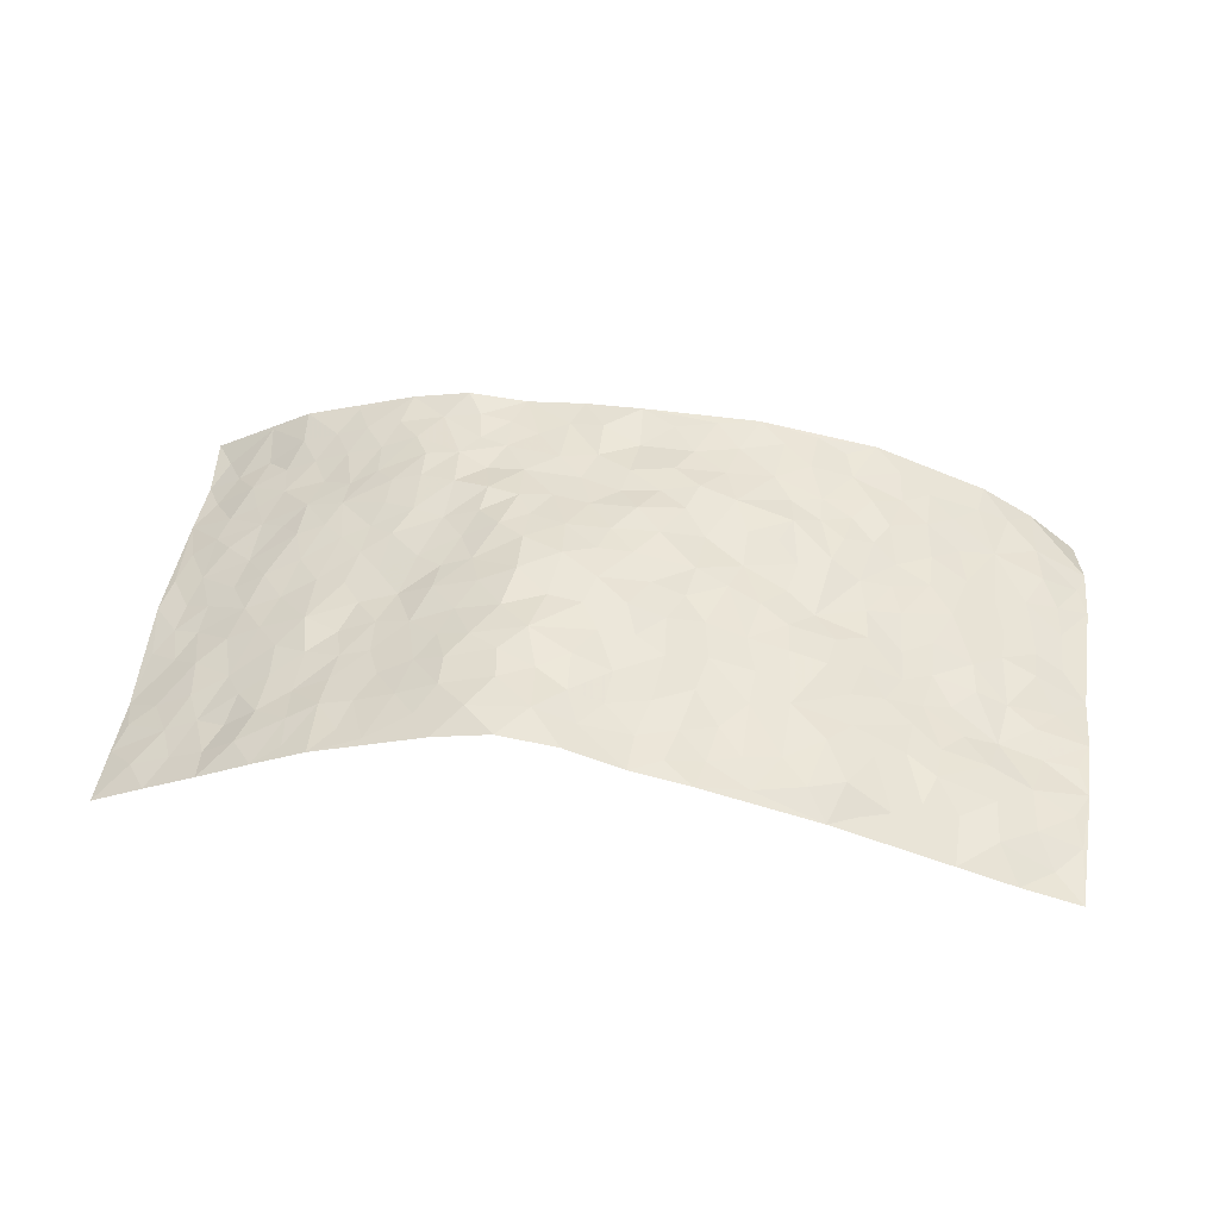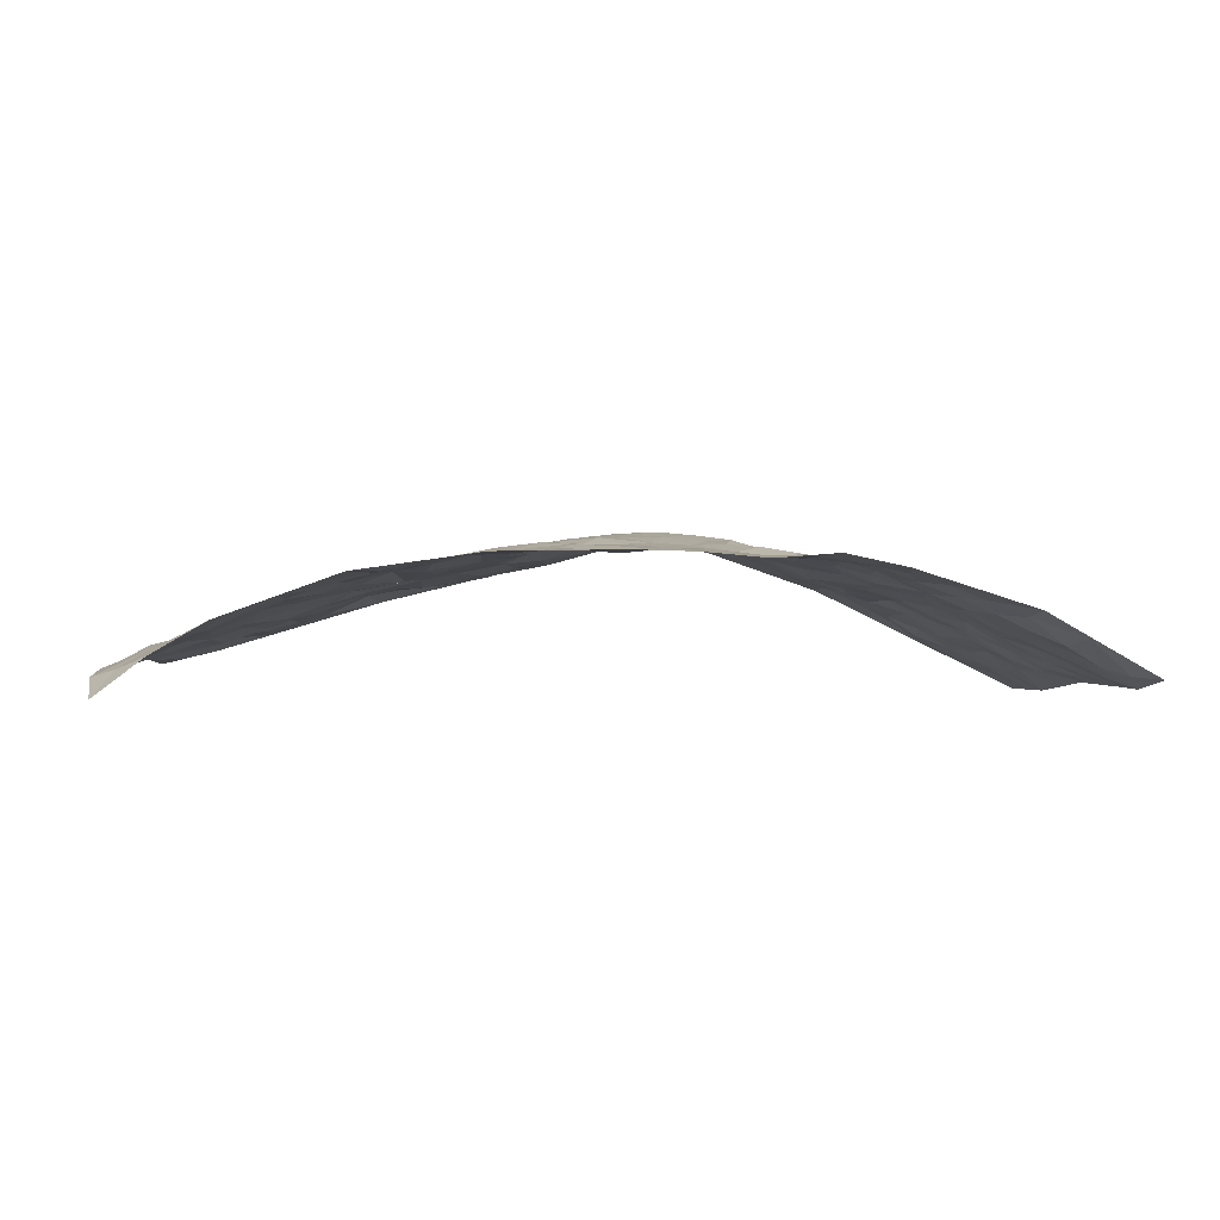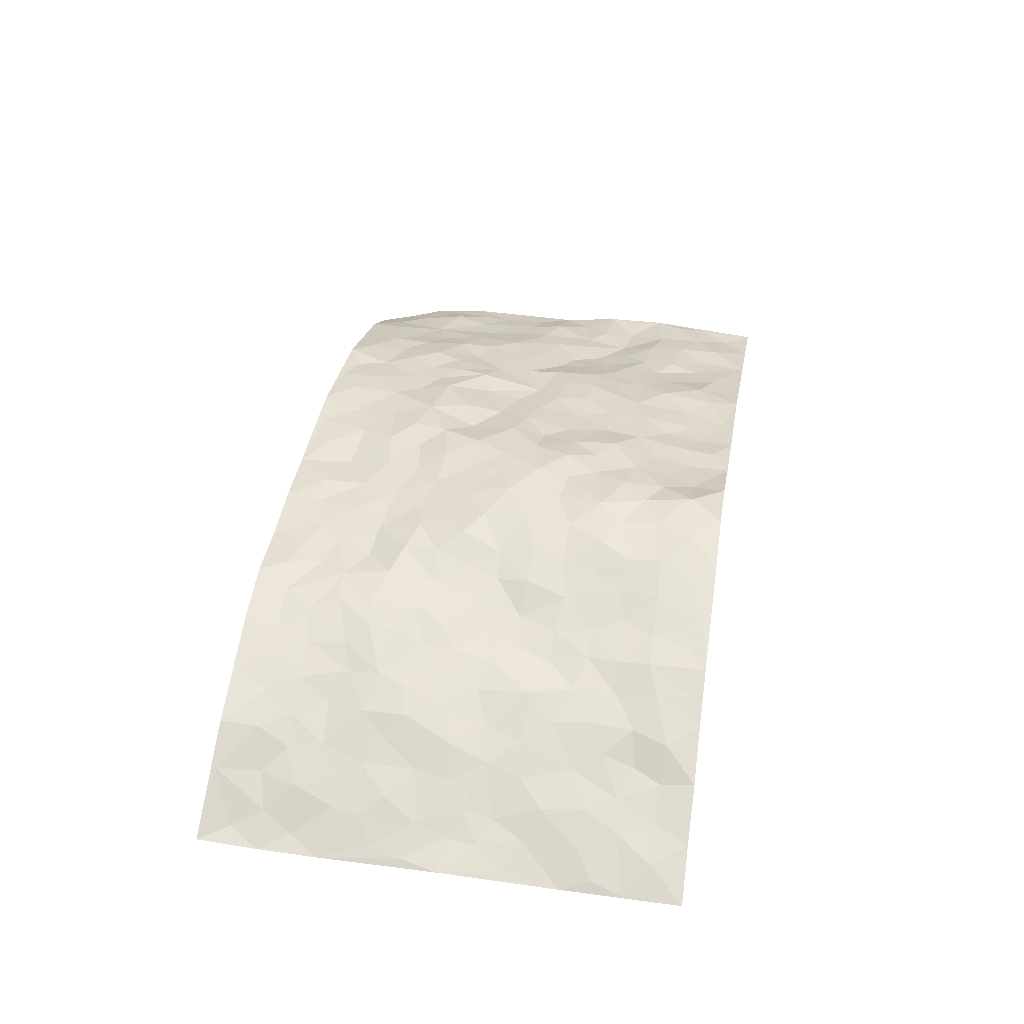
<metadata>
{"format":"obj","ext":"obj","renderer":"f3d","projection":"perspective","resolution":1024,"background":"white","views":[{"elev":45.9,"azim":-171.3,"up":"+Z"},{"elev":-0.9,"azim":-3.7,"up":"+Z"},{"elev":41.5,"azim":99.3,"up":"+Z"}]}
</metadata>
<code>
v -0.9392 0.01466 -0.1966
v -0.9552 1.007 -0.1448
v 0.9529 0.002569 -0.165
v 0.9317 1.001 -0.1999
v -0.786 0.3978 -0.08118
v -0.9584 0.5075 -0.1469
v -0.8452 0.3637 -0.1025
v 0.0002575 0.0005714 0.0656
v -0.9621 0.2575 -0.1465
v -0.9064 0.3445 -0.1282
v -0.7316 0.006281 -0.05827
v -0.9582 0.133 -0.1596
v -0.7051 0.2971 -0.04958
v -0.8392 0.007799 -0.1208
v -0.83 0.2937 -0.09627
v -0.4971 0.003947 0.02649
v -0.94 0.1947 -0.1443
v -0.296 0.1656 0.06086
v -0.767 0.3268 -0.07607
v -0.8509 0.1255 -0.1091
v -0.903 0.07094 -0.1452
v -0.7876 0.06916 -0.08362
v -0.6702 0.1306 -0.0385
v -0.7217 0.07943 -0.05193
v -0.8646 0.2127 -0.1028
v -0.8972 0.2764 -0.1189
v -0.7613 0.1817 -0.07691
v -0.6867 0.2138 -0.04908
v -0.853 0.495 -0.09583
v -0.961 0.383 -0.1472
v -0.7145 1.003 -0.07983
v -0.5394 0.225 0.01274
v 0.264 0.1539 0.06101
v -0.9616 0.7574 -0.1293
v -0.3651 0.3916 0.03931
v -0.7684 0.7571 -0.07648
v -0.784 0.8367 -0.08187
v -0.5775 0.4454 -0.01207
v -0.5907 0.6081 -0.02692
v -0.4746 0.9982 -0.00842
v -0.9393 0.6944 -0.1265
v -0.6489 0.5655 -0.05151
v -0.3849 0.7547 0.03249
v -0.5105 0.2821 0.01532
v -0.4616 0.2263 0.02519
v -0.4987 0.1638 0.02057
v -0.4445 0.6375 0.02701
v -0.3627 0.5594 0.03907
v 0.172 0.4689 0.1128
v -0.3351 0.2204 0.05056
v -0.2057 0.6079 0.07179
v -0.3711 0.6292 0.04135
v -0.3066 0.05638 0.05555
v -0.6167 0.7132 -0.03338
v -0.3971 0.1945 0.03962
v -0.8558 0.6245 -0.1057
v -0.03719 0.3428 0.1029
v 0.05992 0.3357 0.09373
v 0.3009 0.4472 0.07231
v -0.09286 0.5476 0.1038
v -0.1608 0.5524 0.08077
v 0.09685 0.6258 0.1192
v -0.6305 0.3498 -0.01997
v -0.736 0.5792 -0.06932
v -0.9334 0.818 -0.1229
v -0.5612 0.1318 -0.002025
v -0.373 0.01188 0.04338
v -0.7847 0.4719 -0.07813
v -0.6167 0.1755 -0.0176
v -0.6158 0.02162 -0.01617
v -0.2495 -0.000885 0.06163
v -0.6175 0.09125 -0.01408
v -0.5514 0.05613 0.009081
v -0.4362 0.03811 0.02919
v -0.4549 0.1052 0.02706
v -0.8729 0.6923 -0.119
v -0.9504 0.8822 -0.1349
v -0.7264 0.5142 -0.06184
v 0.007536 0.9934 0.112
v -0.7843 0.681 -0.09887
v -0.5598 0.3175 -0.005075
v -0.5085 0.4631 0.003446
v 0.009027 0.5667 0.1216
v -0.04802 0.4779 0.1103
v 0.005606 0.4146 0.107
v -0.1245 0.1261 0.07222
v -0.5601 0.6719 -0.01607
v -0.8974 0.5695 -0.1217
v -0.7165 0.6954 -0.07235
v -0.4508 0.2981 0.03299
v -0.6297 0.2706 -0.01946
v -0.4941 0.69 0.005104
v -0.1723 0.4817 0.08896
v -0.2601 0.434 0.06064
v -0.6337 0.6521 -0.04731
v -0.01015 0.1159 0.06372
v -0.4103 0.5107 0.02274
v -0.3456 0.2871 0.05858
v -0.238 0.5013 0.06891
v -0.1783 0.3786 0.07435
v -0.9624 0.632 -0.1321
v -0.6895 0.6266 -0.06859
v -0.7982 0.5853 -0.09112
v -0.3668 0.1099 0.04876
v -0.5173 0.5351 0.003129
v -0.6794 0.4104 -0.0349
v -0.1309 0.3204 0.09323
v -0.1505 0.2461 0.08905
v -0.5136 0.6137 0.008627
v 0.115 0.7249 0.1322
v -0.002714 0.2116 0.08054
v -0.07274 0.2697 0.08681
v 0.005918 0.2848 0.08748
v -0.4303 0.3647 0.03849
v -0.1977 0.1817 0.07281
v -0.6464 0.4918 -0.03703
v -0.5545 0.3838 -0.001271
v -0.4904 0.3935 0.01451
v -0.3041 0.5225 0.0517
v -0.259 0.3489 0.07246
v -0.351 0.4658 0.03628
v -0.2282 0.2685 0.08066
v -0.09063 0.4064 0.1034
v -0.5851 0.5336 -0.0286
v -0.09247 0.1952 0.08347
v -0.2152 0.09172 0.06132
v -0.4003 0.2585 0.03903
v -0.9099 0.4449 -0.1283
v -0.8538 0.4275 -0.1046
v 0.09648 0.418 0.1084
v 0.2127 0.2344 0.07197
v 0.0869 0.5112 0.1229
v 0.02215 0.4826 0.1163
v 0.1721 0.3889 0.09889
v 0.7736 0.4978 -0.09467
v 0.2279 0.4291 0.1036
v 0.273 0.3088 0.08437
v 0.1665 0.5624 0.1193
v 0.1295 0.9933 0.127
v -0.2876 0.6181 0.05159
v 0.4217 0.8772 0.04018
v 0.4836 0.9964 0.01893
v -0.2078 0.7785 0.06835
v -0.05008 0.8597 0.09282
v -0.322 0.3472 0.0571
v -0.4553 0.5668 0.02092
v -0.07448 0.05087 0.06854
v -0.1607 0.02002 0.06321
v 0.1242 -0.001723 0.06186
v 0.01952 0.8555 0.1139
v -0.01225 0.6959 0.1112
v 0.4286 0.1935 0.05211
v 0.3482 0.286 0.07073
v 0.5854 0.5255 -0.01447
v 0.5208 0.5447 0.006178
v 0.4617 0.1326 0.04056
v 0.5259 0.226 0.01887
v 0.4187 0.3586 0.04982
v 0.02619 0.6366 0.1193
v -0.0577 0.6242 0.1167
v -0.1438 0.727 0.09527
v -0.08304 0.6897 0.1028
v -0.05499 0.7875 0.1026
v -0.1335 0.6298 0.09493
v 0.02561 0.7708 0.1222
v 0.2485 0.9947 0.1008
v -0.009193 0.9221 0.09976
v -0.2598 0.8438 0.04592
v -0.1899 0.8771 0.06286
v -0.3094 0.7803 0.04731
v -0.233 0.9966 0.05059
v -0.2227 0.6937 0.0671
v -0.3129 0.6997 0.05026
v -0.1322 0.8257 0.07708
v -0.1111 0.9949 0.07376
v 0.2251 0.7418 0.1126
v 0.1799 0.6626 0.1167
v 0.33 0.5916 0.07063
v 0.265 0.5188 0.08622
v 0.2702 0.6614 0.0899
v 0.4206 0.7419 0.03379
v 0.3559 0.6799 0.05968
v 0.2899 0.7293 0.08737
v 0.07347 0.924 0.1342
v 0.0844 0.8188 0.1252
v 0.1523 0.8535 0.1265
v 0.2575 0.8695 0.1065
v 0.3237 0.79 0.07524
v 0.238 0.5907 0.1015
v -0.8634 0.8746 -0.1083
v -0.6689 0.8207 -0.04949
v -0.853 0.7808 -0.1037
v -0.833 1.005 -0.1152
v -0.8989 0.9471 -0.1313
v -0.7925 0.9274 -0.088
v -0.716 0.8893 -0.07334
v -0.5907 0.9316 -0.03655
v -0.6462 0.8892 -0.05377
v -0.6743 0.7495 -0.05404
v -0.5496 0.8167 -0.0185
v -0.6096 0.7841 -0.03785
v -0.5034 0.9031 0.002366
v -0.3823 0.878 0.02051
v -0.5305 0.9611 -0.02261
v -0.4589 0.8172 0.01459
v -0.4336 0.9372 0.01695
v -0.3338 0.9718 0.03004
v -0.5041 0.7622 -0.0004916
v -0.3098 0.8999 0.03276
v -0.2469 0.9284 0.04397
v 0.1634 0.7806 0.1234
v 0.2614 0.8004 0.1039
v 0.1956 0.9291 0.1235
v 0.3909 0.8094 0.04729
v 0.3397 0.8776 0.0735
v 0.3799 0.9797 0.05608
v 0.2917 0.9342 0.08967
v 0.4376 0.9456 0.03437
v 0.3816 0.4906 0.04861
v 0.3271 0.5255 0.06405
v 0.4791 0.6015 0.01324
v 0.4286 0.6621 0.03078
v 0.4018 0.5854 0.03287
v 0.3587 0.1869 0.05981
v 0.4852 0.3324 0.03247
v 0.4567 0.5199 0.02306
v 0.3506 0.3844 0.05953
v -0.1132 0.9106 0.07233
v -0.1731 0.9549 0.06576
v 0.3251 0.1298 0.05518
v 0.6164 0.01488 -0.004071
v 0.2066 0.3288 0.09028
v 0.278 0.3805 0.08475
v 0.5825 0.247 -0.00656
v 0.7084 0.9994 -0.09035
v 0.9459 0.2513 -0.1816
v 0.4868 0.8101 0.01533
v 0.7081 0.4885 -0.05694
v 0.4825 0.7447 0.01286
v 0.9465 0.5032 -0.1779
v 0.6649 0.2941 -0.03504
v 0.5076 0.4657 0.01452
v 0.7631 0.312 -0.08743
v 0.5596 0.4143 0.0008204
v 0.4972 -0.0001965 0.03464
v 0.09236 0.2491 0.08005
v 0.5109 0.0755 0.02631
v 0.1383 0.3158 0.08716
v 0.4235 0.2639 0.05551
v 0.8517 0.2658 -0.1302
v 0.636 0.462 -0.02758
v 0.5823 0.08206 0.006334
v 0.4503 0.4233 0.0358
v 0.6057 0.3711 -0.01133
v 0.2916 0.2298 0.062
v 0.4843 0.2693 0.03829
v 0.2686 0.0742 0.05817
v 0.3744 -0.0004375 0.06069
v 0.2493 -0.002938 0.05058
v 0.2041 0.1103 0.06377
v 0.06976 0.167 0.07309
v 0.1476 0.1861 0.0755
v 0.6118 0.1474 -0.01395
v 0.7611 0.424 -0.08705
v 0.7369 0.2219 -0.07264
v 0.6515 0.08164 -0.02157
v 0.6646 0.3849 -0.03383
v 0.7079 0.34 -0.05994
v 0.8636 0.3274 -0.1337
v 0.7289 0.5682 -0.07666
v 0.6863 0.1465 -0.04663
v 0.7519 0.1508 -0.07823
v 0.8224 0.3688 -0.1112
v 0.9139 0.3513 -0.1624
v 0.8619 0.4401 -0.136
v 0.5825 0.312 -0.001195
v 0.8034 0.1059 -0.1043
v 0.3378 0.05996 0.05702
v 0.417 0.0663 0.04485
v 0.07268 0.07502 0.07368
v 0.1448 0.06854 0.06402
v 0.9325 0.752 -0.1995
v 0.7286 0.08119 -0.05193
v 0.6488 0.2159 -0.03776
v 0.931 0.4272 -0.1694
v 0.8778 0.511 -0.1505
v 0.7922 0.2511 -0.1
v 0.5358 0.1473 0.01414
v 0.7367 0.004324 -0.04099
v 0.5028 0.3918 0.01855
v 0.9112 0.06307 -0.1594
v 0.9433 0.1254 -0.1841
v 0.8228 0.1808 -0.1118
v 0.8727 0.1247 -0.1436
v 0.8201 0.01107 -0.0908
v 0.9059 0.1887 -0.1663
v 0.6544 0.5559 -0.04499
v 0.6783 0.6337 -0.0553
v 0.5799 0.636 -0.009505
v 0.8006 0.6933 -0.1174
v 0.6194 0.7715 -0.03768
v 0.9198 0.6275 -0.1789
v 0.7474 0.6427 -0.09068
v 0.8267 0.5966 -0.1334
v 0.7132 0.7444 -0.08429
v 0.8224 0.532 -0.1218
v 0.8845 0.5762 -0.1574
v 0.8589 0.6613 -0.1519
v 0.6288 0.6927 -0.03775
v 0.5574 0.7236 -0.01206
v 0.5029 0.6729 0.001314
v 0.8198 0.8538 -0.1407
v 0.6877 0.8714 -0.08385
v 0.7854 0.7785 -0.1166
v 0.8619 0.7801 -0.1578
v 0.7526 0.8451 -0.11
v 0.9295 0.8767 -0.1981
v 0.6762 0.8026 -0.06769
v 0.9116 0.8138 -0.1857
v 0.7148 0.9322 -0.09628
v 0.82 0.9994 -0.1451
v 0.5958 0.9973 -0.03489
v 0.7874 0.927 -0.1313
v 0.8691 0.9296 -0.1638
v 0.6463 0.9344 -0.05078
v 0.5493 0.9 -0.005793
v 0.4889 0.8792 0.02172
v 0.5403 0.9681 -0.007056
v 0.5596 0.8214 -0.01798
v 0.6229 0.8602 -0.04201
f 29 6 128
f 12 21 20
f 26 10 9
f 55 45 46
f 27 19 15
f 26 9 17
f 101 6 88
f 12 1 21
f 7 15 19
f 125 86 96
f 84 123 85
f 129 29 128
f 25 27 15
f 12 20 17
f 73 75 66
f 22 14 11
f 26 17 25
f 9 12 17
f 25 15 26
f 5 129 7
f 52 146 48
f 55 18 50
f 7 19 5
f 20 27 25
f 124 82 105
f 41 76 34
f 20 14 22
f 14 20 21
f 14 21 1
f 24 22 11
f 24 27 22
f 72 66 69
f 69 32 91
f 70 24 11
f 24 23 27
f 17 20 25
f 27 20 22
f 10 15 7
f 10 26 15
f 23 28 27
f 27 13 19
f 28 23 69
f 13 27 28
f 119 121 94
f 10 7 129
f 6 30 128
f 9 10 30
f 36 192 80
f 80 102 89
f 118 81 44
f 64 103 78
f 115 126 86
f 45 32 46
f 91 63 13
f 129 68 29
f 95 87 54
f 95 54 199
f 202 40 204
f 82 97 105
f 29 88 6
f 18 55 104
f 148 126 71
f 38 82 124
f 50 18 122
f 117 82 38
f 5 19 106
f 82 117 118
f 80 64 102
f 127 45 55
f 194 77 190
f 98 35 114
f 39 124 105
f 127 50 98
f 106 19 13
f 66 75 46
f 39 95 42
f 63 117 38
f 95 89 102
f 101 56 76
f 51 140 99
f 18 53 126
f 62 83 132
f 45 127 90
f 112 113 57
f 103 29 68
f 130 85 58
f 109 39 105
f 35 94 121
f 113 246 58
f 151 165 163
f 120 100 94
f 114 127 98
f 192 190 65
f 95 39 87
f 36 191 37
f 67 104 74
f 56 101 88
f 13 63 106
f 192 34 76
f 268 241 243
f 108 115 125
f 93 84 60
f 133 84 85
f 156 288 157
f 101 76 41
f 80 103 64
f 105 97 146
f 99 61 51
f 92 109 47
f 125 96 111
f 158 227 153
f 75 104 55
f 69 66 32
f 81 91 32
f 106 78 68
f 42 64 78
f 77 34 65
f 24 70 72
f 75 73 16
f 16 71 67
f 2 34 77
f 13 28 91
f 103 56 88
f 56 80 76
f 72 69 23
f 11 16 70
f 16 73 70
f 16 67 74
f 115 18 126
f 24 72 23
f 73 72 70
f 16 74 75
f 72 73 66
f 32 45 44
f 84 83 60
f 66 46 32
f 78 106 116
f 117 63 81
f 67 53 104
f 103 68 78
f 69 91 28
f 36 80 89
f 106 38 116
f 106 68 5
f 81 118 117
f 62 132 138
f 32 44 81
f 53 67 71
f 57 58 85
f 123 100 107
f 93 60 61
f 33 230 224
f 8 96 147
f 132 133 130
f 140 48 119
f 93 100 123
f 122 98 50
f 164 60 160
f 53 71 126
f 125 112 108
f 193 194 195
f 75 55 46
f 63 91 81
f 56 103 80
f 196 198 31
f 18 104 53
f 121 48 97
f 38 106 63
f 118 97 82
f 97 35 121
f 51 172 140
f 130 134 49
f 87 39 109
f 288 252 263
f 97 114 35
f 47 43 92
f 57 113 58
f 248 130 58
f 34 101 41
f 114 90 127
f 116 124 42
f 145 94 35
f 118 114 97
f 167 79 175
f 98 145 35
f 85 123 57
f 43 47 52
f 199 36 89
f 42 78 116
f 159 83 62
f 88 29 103
f 74 104 75
f 118 44 90
f 173 140 172
f 42 95 102
f 190 192 37
f 65 190 77
f 89 95 199
f 125 111 112
f 92 87 109
f 18 115 122
f 177 180 176
f 112 57 107
f 109 105 146
f 93 94 100
f 285 286 275
f 96 86 147
f 137 232 131
f 57 123 107
f 87 92 208
f 49 134 136
f 132 130 49
f 161 164 162
f 50 127 55
f 122 108 107
f 122 107 100
f 48 140 52
f 118 90 114
f 99 119 94
f 123 84 93
f 36 37 192
f 48 121 119
f 120 122 100
f 39 42 124
f 38 124 116
f 248 58 246
f 44 45 90
f 98 122 120
f 146 52 47
f 94 93 99
f 168 209 170
f 212 183 188
f 202 197 200
f 42 102 64
f 107 108 112
f 99 93 61
f 8 280 96
f 112 111 113
f 125 115 86
f 115 108 122
f 128 30 10
f 5 68 129
f 10 129 128
f 132 49 138
f 83 84 133
f 130 133 85
f 83 133 132
f 248 134 130
f 156 152 224
f 151 110 165
f 212 186 211
f 153 224 249
f 254 251 244
f 246 261 262
f 225 158 249
f 49 136 179
f 185 184 150
f 214 188 181
f 181 188 182
f 161 163 174
f 143 170 172
f 110 211 185
f 184 79 167
f 174 228 169
f 62 110 159
f 163 150 144
f 210 169 229
f 170 143 168
f 176 211 110
f 98 120 145
f 94 145 120
f 48 146 97
f 109 146 47
f 148 86 126
f 147 86 148
f 71 8 148
f 8 147 148
f 244 276 254
f 232 136 134
f 174 143 161
f 60 83 160
f 163 162 151
f 159 160 83
f 261 281 262
f 259 281 149
f 219 220 59
f 246 113 111
f 33 255 131
f 157 256 152
f 137 255 153
f 230 278 279
f 262 260 33
f 154 155 242
f 131 255 137
f 248 131 232
f 281 280 149
f 259 258 278
f 220 179 59
f 159 151 160
f 162 160 151
f 164 61 60
f 228 174 144
f 144 174 163
f 159 110 151
f 161 172 164
f 186 184 185
f 161 162 163
f 61 164 51
f 160 162 164
f 187 217 213
f 150 163 165
f 205 202 200
f 79 184 139
f 170 43 173
f 174 169 143
f 161 143 172
f 167 144 150
f 176 180 183
f 172 170 173
f 223 226 221
f 185 150 165
f 99 140 119
f 207 206 203
f 172 51 164
f 43 52 173
f 173 52 140
f 167 175 228
f 228 229 169
f 210 168 169
f 177 110 62
f 189 138 179
f 62 138 177
f 136 232 233
f 181 182 222
f 150 184 167
f 178 180 189
f 49 179 138
f 177 138 189
f 180 178 182
f 178 179 220
f 307 308 304
f 222 223 221
f 215 187 188
f 176 183 212
f 187 213 186
f 214 215 188
f 185 211 186
f 237 181 239
f 182 188 183
f 110 185 165
f 216 215 141
f 211 176 212
f 182 183 180
f 176 110 177
f 213 184 186
f 178 189 179
f 177 189 180
f 195 190 37
f 197 198 200
f 195 194 190
f 34 192 65
f 80 192 76
f 37 196 195
f 194 2 77
f 193 2 194
f 196 37 191
f 31 193 195
f 198 196 191
f 31 195 196
f 199 201 191
f 197 204 31
f 198 191 201
f 31 198 197
f 201 199 54
f 36 199 191
f 54 208 201
f 208 43 205
f 208 54 87
f 198 201 200
f 206 205 203
f 43 170 203
f 210 207 209
f 40 202 206
f 31 204 40
f 197 202 204
f 208 205 200
f 43 203 205
f 205 206 202
f 203 209 207
f 171 40 207
f 40 206 207
f 208 200 201
f 43 208 92
f 170 209 203
f 168 143 169
f 207 210 171
f 168 210 209
f 188 187 212
f 212 187 186
f 166 139 213
f 184 213 139
f 237 214 181
f 215 214 141
f 216 141 218
f 213 217 166
f 142 166 216
f 217 216 166
f 187 215 217
f 216 217 215
f 237 141 214
f 142 216 218
f 223 222 182
f 179 136 59
f 223 220 219
f 267 238 251
f 237 327 141
f 223 182 178
f 158 290 253
f 220 223 178
f 59 233 227
f 233 59 136
f 248 246 131
f 153 249 158
f 251 254 267
f 223 219 226
f 111 261 246
f 297 251 238
f 276 256 157
f 167 228 144
f 229 228 175
f 175 171 229
f 229 171 210
f 260 257 33
f 265 271 272
f 266 289 283
f 269 243 250
f 249 224 152
f 266 283 271
f 227 233 137
f 253 227 158
f 325 313 320
f 135 264 275
f 310 329 239
f 270 298 297
f 249 256 225
f 275 273 269
f 311 222 221
f 155 154 299
f 234 276 157
f 310 311 299
f 222 239 181
f 221 226 155
f 266 263 252
f 242 290 244
f 264 273 275
f 273 264 243
f 242 244 154
f 276 290 225
f 288 234 157
f 240 282 302
f 275 286 306
f 225 290 158
f 234 263 284
f 241 254 276
f 233 232 137
f 137 153 227
f 264 135 238
f 244 251 154
f 260 259 257
f 227 253 219
f 33 224 255
f 154 297 299
f 240 302 307
f 297 154 251
f 264 268 243
f 253 226 219
f 271 284 263
f 277 294 293
f 290 242 253
f 241 234 284
f 59 227 219
f 242 155 226
f 252 245 231
f 157 152 156
f 257 230 33
f 152 256 249
f 278 230 257
f 262 33 131
f 224 153 255
f 259 278 257
f 134 248 232
f 230 279 224
f 96 261 111
f 261 96 280
f 280 281 261
f 246 262 131
f 252 247 245
f 268 267 241
f 283 277 272
f 288 247 252
f 275 274 285
f 295 291 294
f 267 268 264
f 263 234 288
f 309 310 299
f 290 276 244
f 283 272 271
f 267 254 241
f 265 243 241
f 236 240 285
f 297 238 270
f 303 305 298
f 241 276 234
f 221 155 299
f 272 277 293
f 250 243 287
f 286 285 240
f 284 271 265
f 271 263 266
f 295 3 291
f 225 256 276
f 241 284 265
f 289 266 231
f 3 292 291
f 321 235 323
f 293 294 296
f 279 278 258
f 245 279 258
f 279 156 224
f 260 281 259
f 280 8 149
f 262 281 260
f 231 266 252
f 267 264 238
f 306 304 270
f 283 289 295
f 243 269 273
f 236 269 250
f 294 292 296
f 274 236 285
f 269 274 275
f 250 287 293
f 245 289 231
f 236 274 269
f 156 279 247
f 242 226 253
f 247 279 245
f 243 265 287
f 288 156 247
f 265 272 293
f 296 292 236
f 293 287 265
f 295 294 277
f 277 283 295
f 236 250 296
f 289 3 295
f 292 294 291
f 293 296 250
f 300 304 308
f 325 320 235
f 329 330 326
f 270 304 303
f 270 303 298
f 309 305 301
f 135 306 270
f 299 297 298
f 298 309 299
f 238 135 270
f 300 314 305
f 303 300 305
f 304 306 307
f 300 303 304
f 282 319 315
f 322 325 235
f 275 306 135
f 307 306 286
f 240 307 286
f 308 307 302
f 302 282 308
f 308 282 315
f 305 309 298
f 310 309 301
f 310 301 329
f 310 239 311
f 222 311 239
f 299 311 221
f 319 312 315
f 312 323 316
f 301 305 318
f 305 314 316
f 300 308 315
f 316 314 312
f 312 314 315
f 315 314 300
f 323 312 324
f 316 313 318
f 282 4 317
f 330 313 325
f 4 321 324
f 235 320 323
f 282 317 319
f 312 319 317
f 326 325 322
f 316 320 313
f 316 318 305
f 142 218 327
f 327 218 141
f 316 323 320
f 324 312 317
f 4 324 317
f 321 323 324
f 318 313 330
f 328 326 322
f 326 327 329
f 329 327 237
f 326 328 327
f 322 142 328
f 327 328 142
f 329 237 239
f 301 318 330
f 326 330 325
f 330 329 301

</code>
